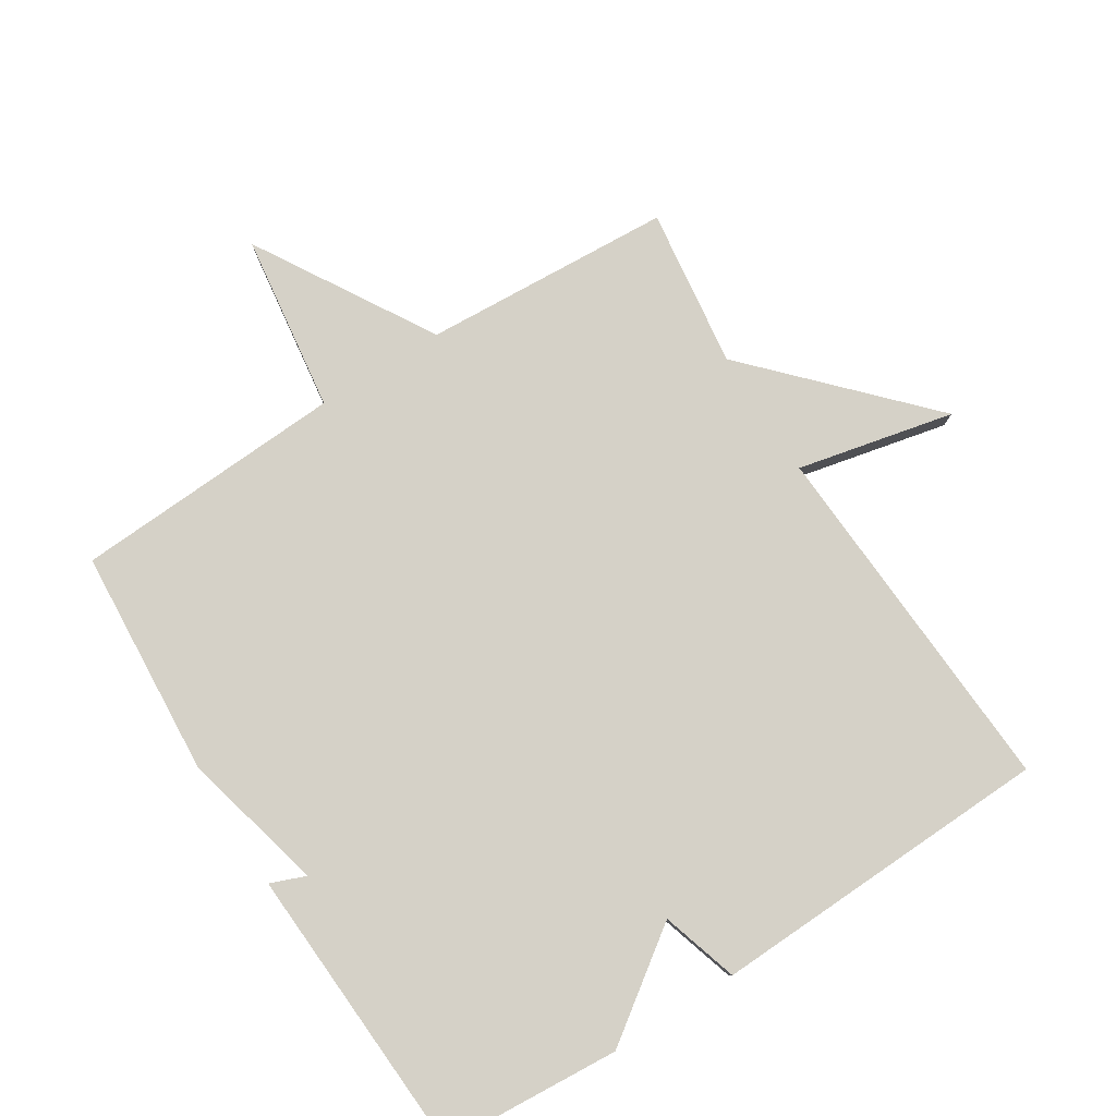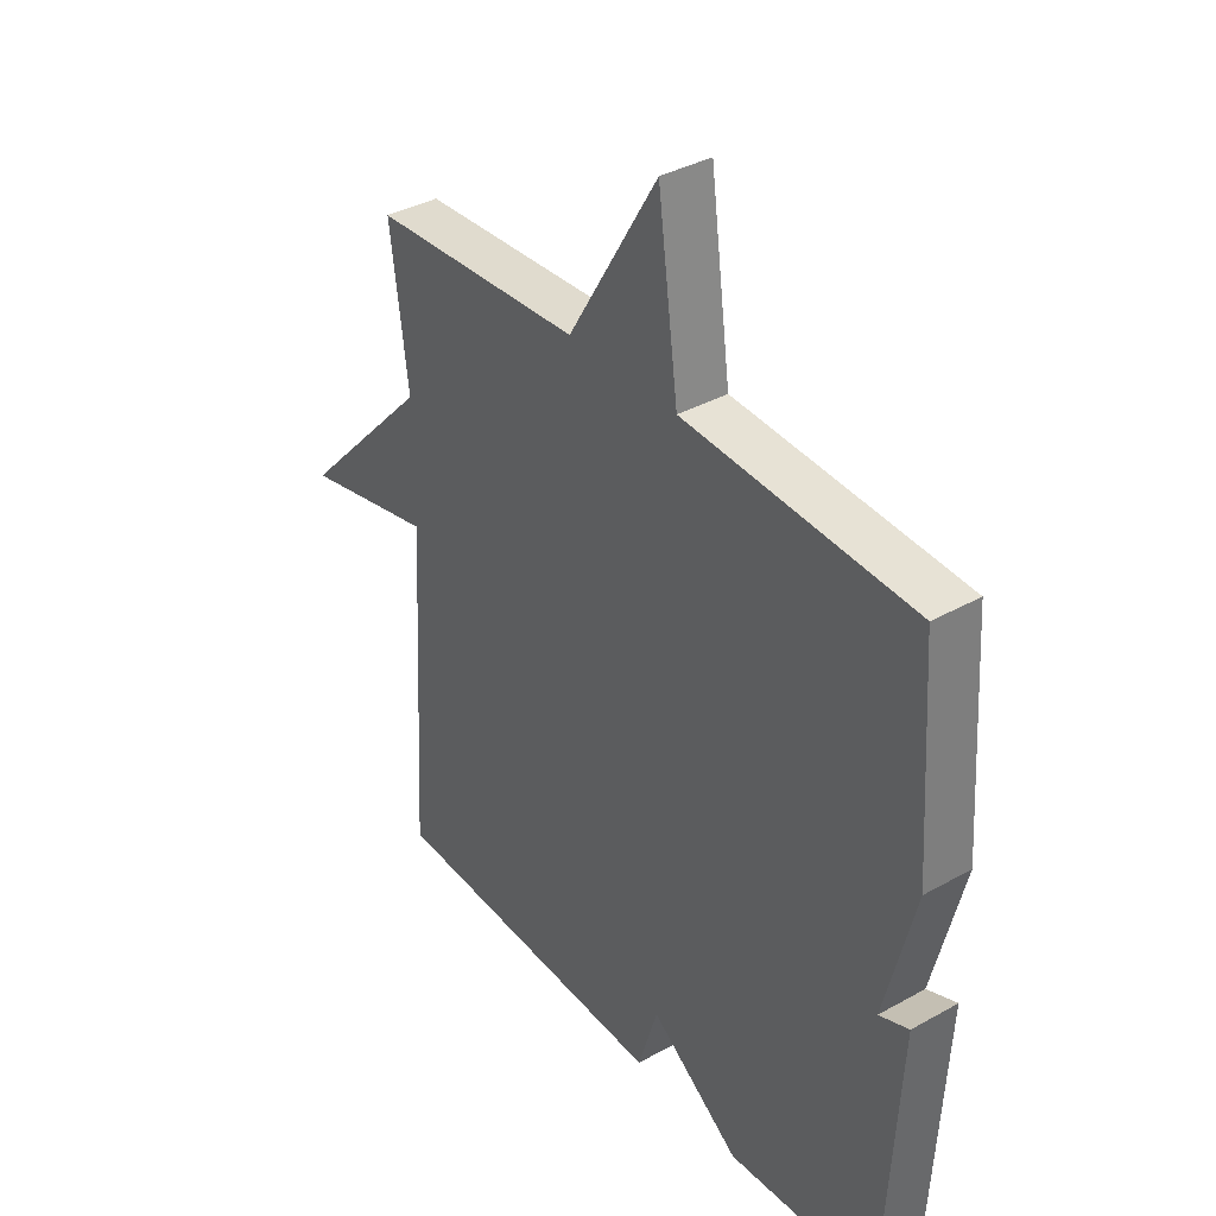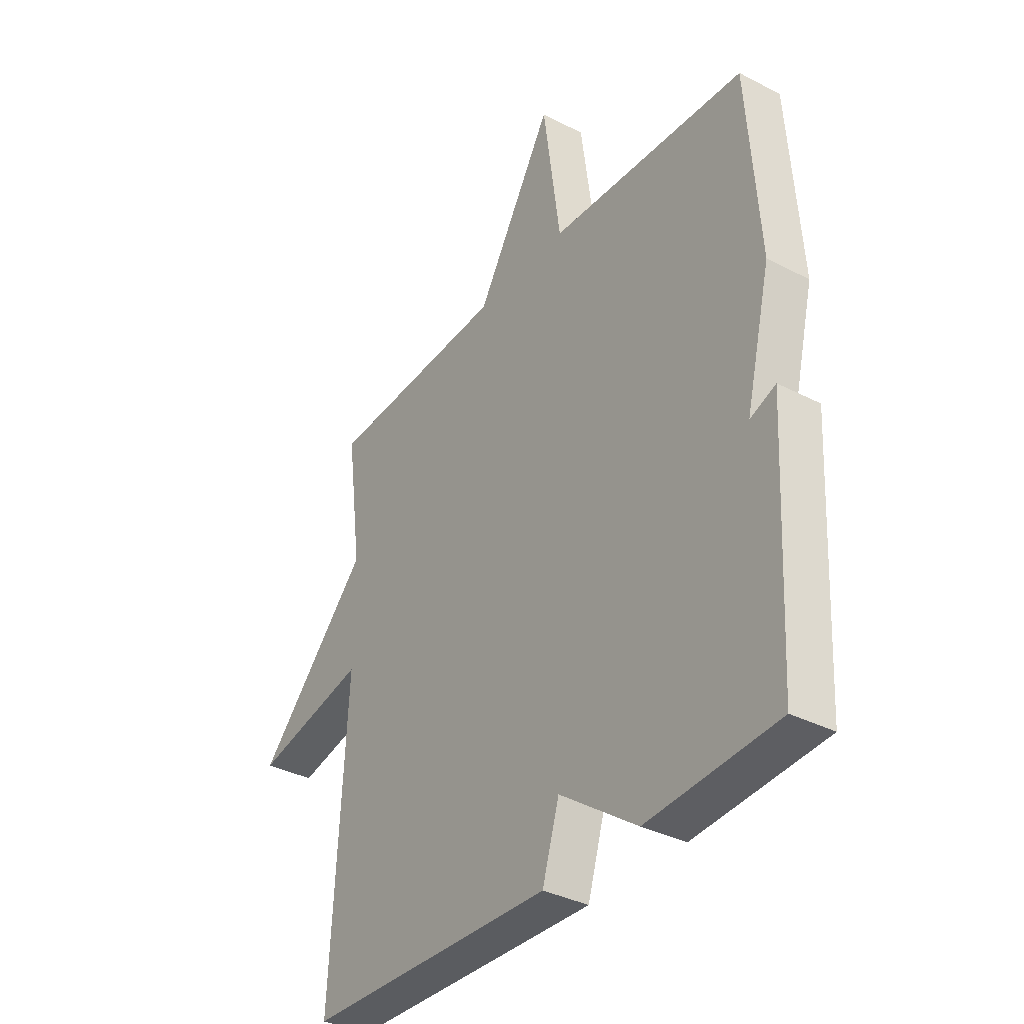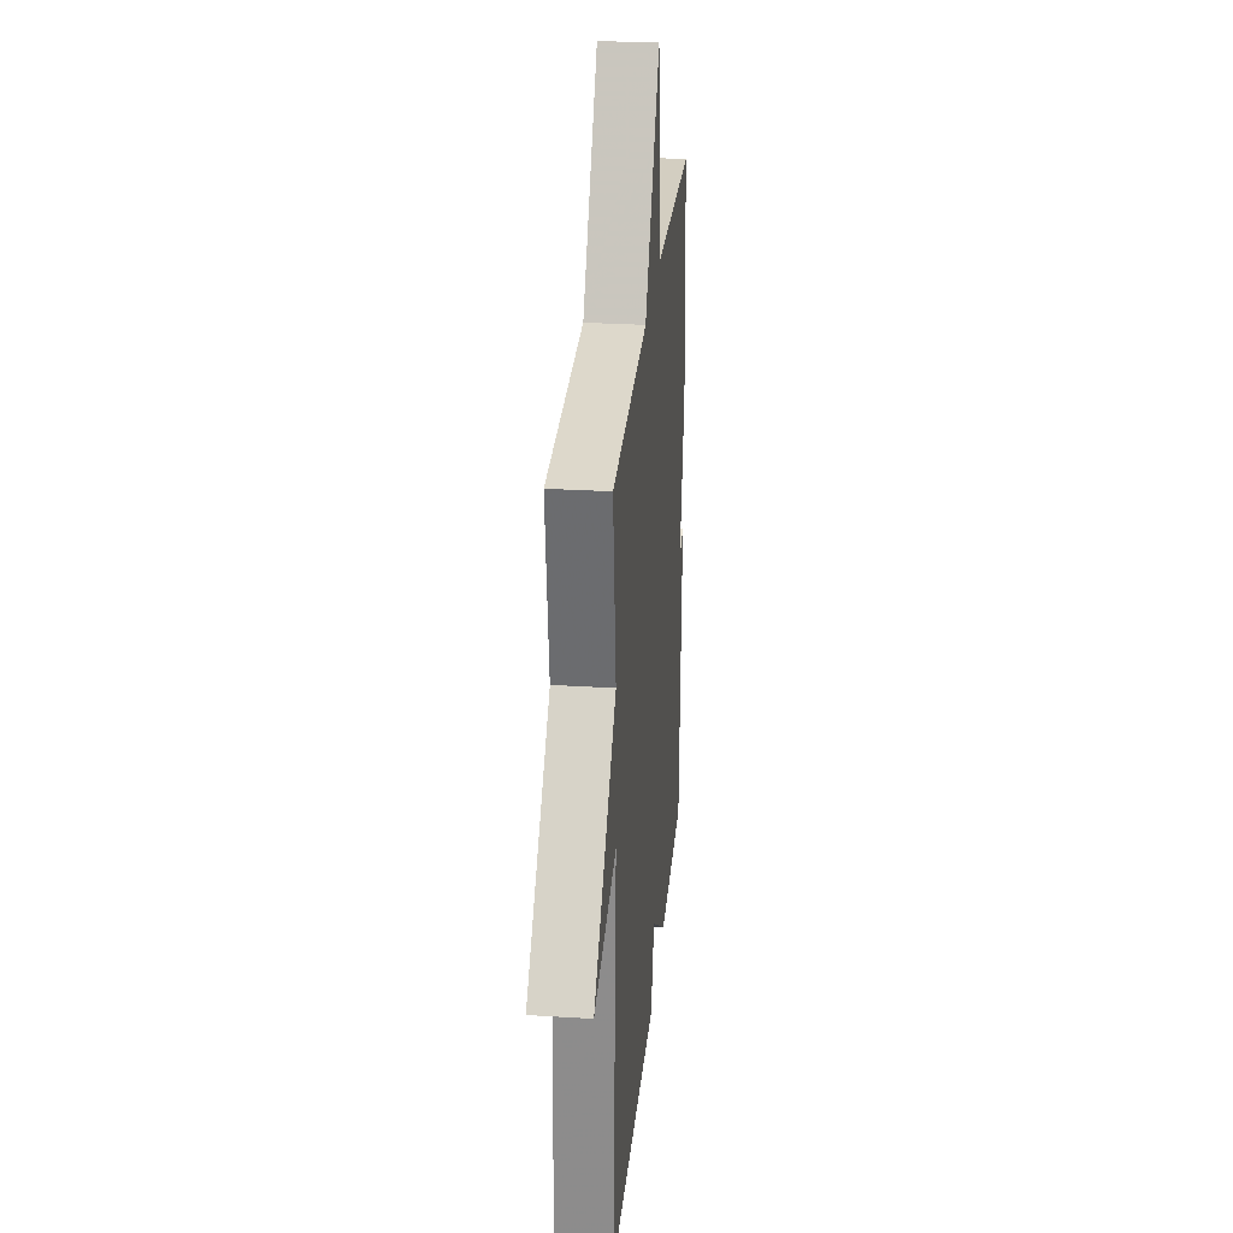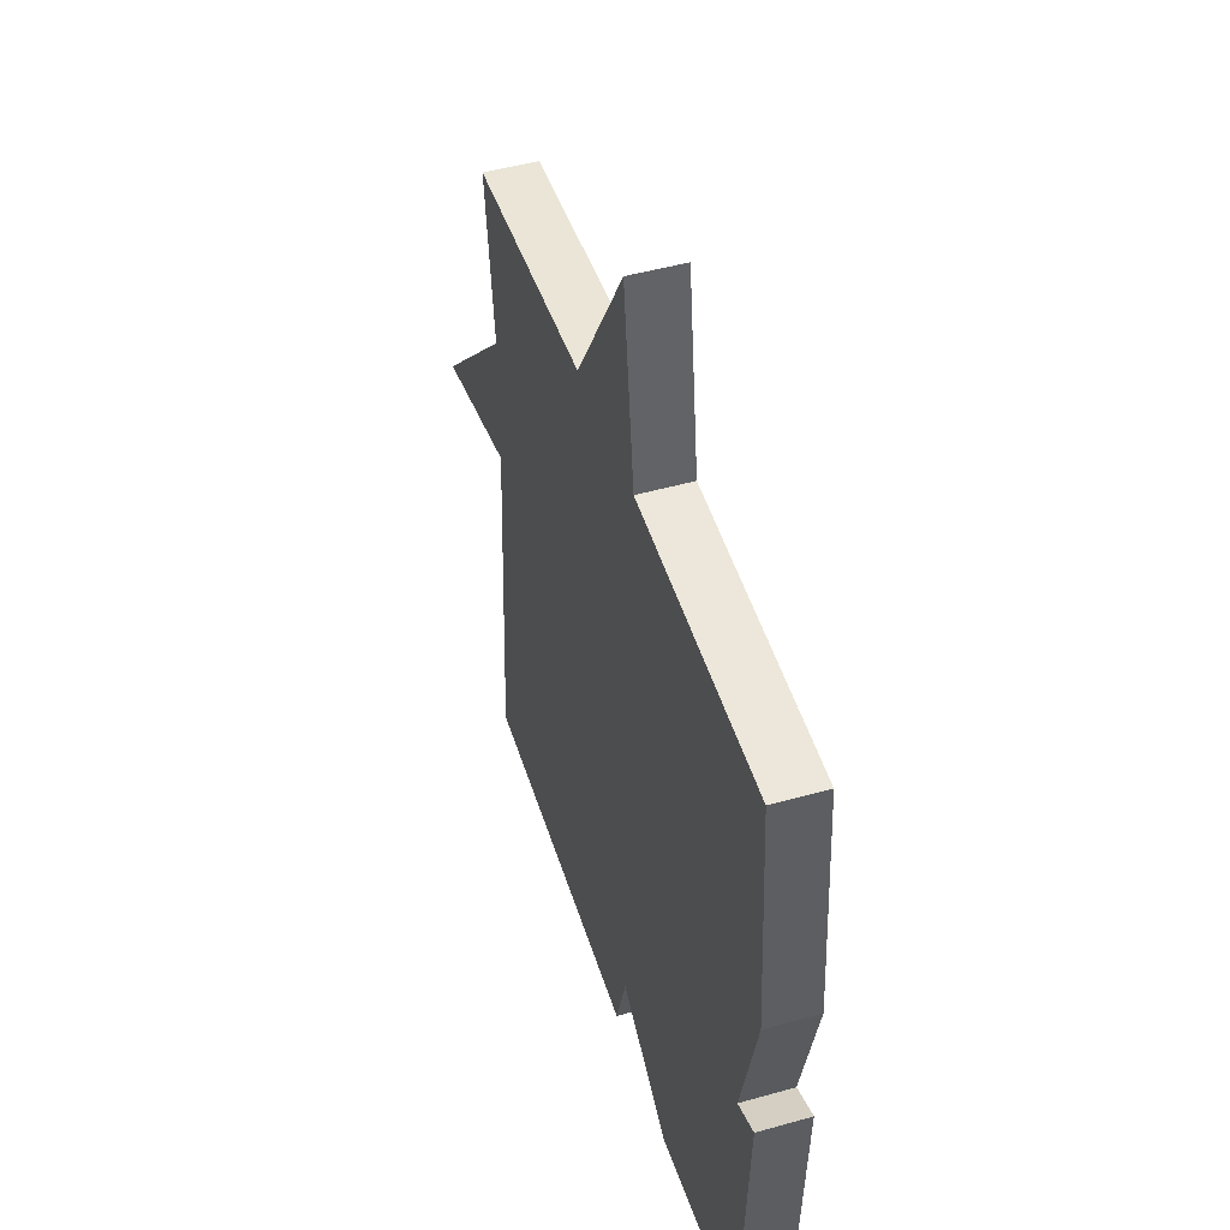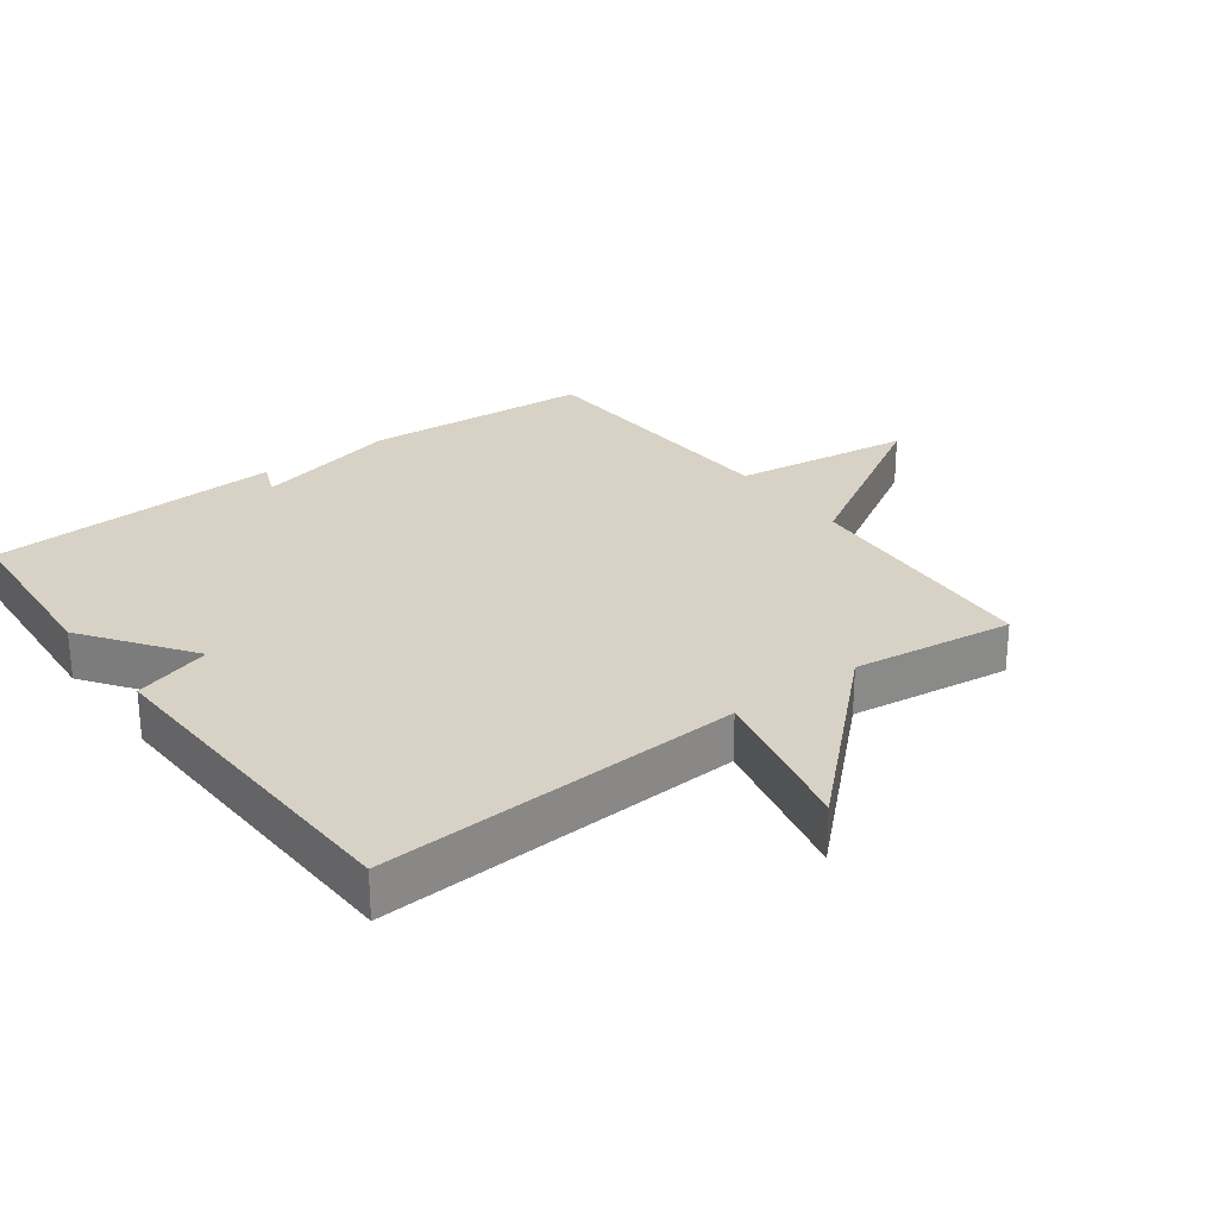
<metadata>
{"format":"obj","ext":"obj","renderer":"f3d","projection":"perspective","resolution":1024,"background":"white","views":[{"elev":79.4,"azim":147.7,"up":"+Y"},{"elev":37.1,"azim":54.2,"up":"+Z"},{"elev":-35.6,"azim":55.6,"up":"+Z"},{"elev":28.2,"azim":-84.6,"up":"+Z"},{"elev":47.9,"azim":72.4,"up":"+Z"},{"elev":27.2,"azim":-126.5,"up":"+Y"}]}
</metadata>
<code>
v -0.5 0.07 0.5
v -0.117 0.07 0.522
v 0.046 0.07 0.795
v 0.083 0.07 0.522
v 0.5 0.07 0.5
v 0.524 0.07 0.151
v 0.47 0.07 -0.07
v 0.524 0.07 -0.049
v 0.5 0.07 -0.5
v 0.226 0.07 -0.519
v 0.062 0.07 -0.401
v 0.026 0.07 -0.519
v -0.5 0.07 -0.5
v -0.468 0.07 0.055
v -0.708 0.07 0.002
v -0.468 0.07 0.255
v -0.5 0 0.5
v -0.117 0 0.522
v 0.046 0 0.795
v 0.083 0 0.522
v 0.5 0 0.5
v 0.524 0 0.151
v 0.47 0 -0.07
v 0.524 0 -0.049
v 0.5 0 -0.5
v 0.226 0 -0.519
v 0.062 0 -0.401
v 0.026 0 -0.519
v -0.5 0 -0.5
v -0.468 0 0.055
v -0.708 0 0.002
v -0.468 0 0.255
f 14 15 16
f 11 12 13 14
f 11 14 16
f 9 10 11
f 8 9 11
f 7 8 11
f 16 1 2
f 11 16 2
f 7 11 2
f 6 7 2
f 5 6 2
f 4 5 2
f 2 3 4
f 32 31 30
f 30 29 28 27
f 32 30 27
f 27 26 25
f 27 25 24
f 27 24 23
f 18 17 32
f 18 32 27
f 18 27 23
f 18 23 22
f 18 22 21
f 18 21 20
f 20 19 18
f 1 17 18 2
f 2 18 19 3
f 3 19 20 4
f 4 20 21 5
f 5 21 22 6
f 6 22 23 7
f 7 23 24 8
f 8 24 25 9
f 9 25 26 10
f 10 26 27 11
f 11 27 28 12
f 12 28 29 13
f 13 29 30 14
f 14 30 31 15
f 15 31 32 16
f 16 32 17 1

</code>
